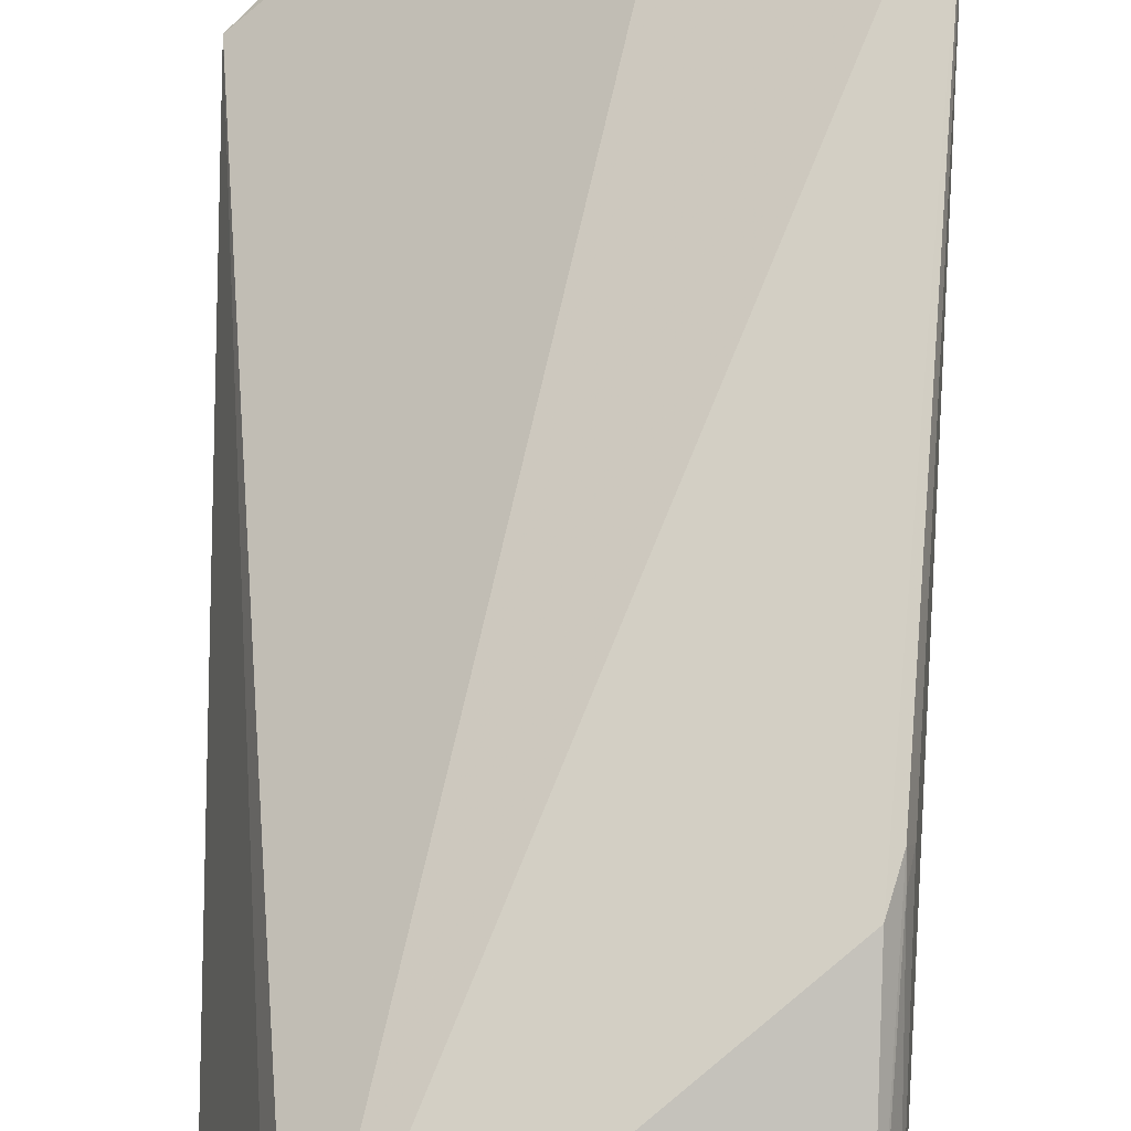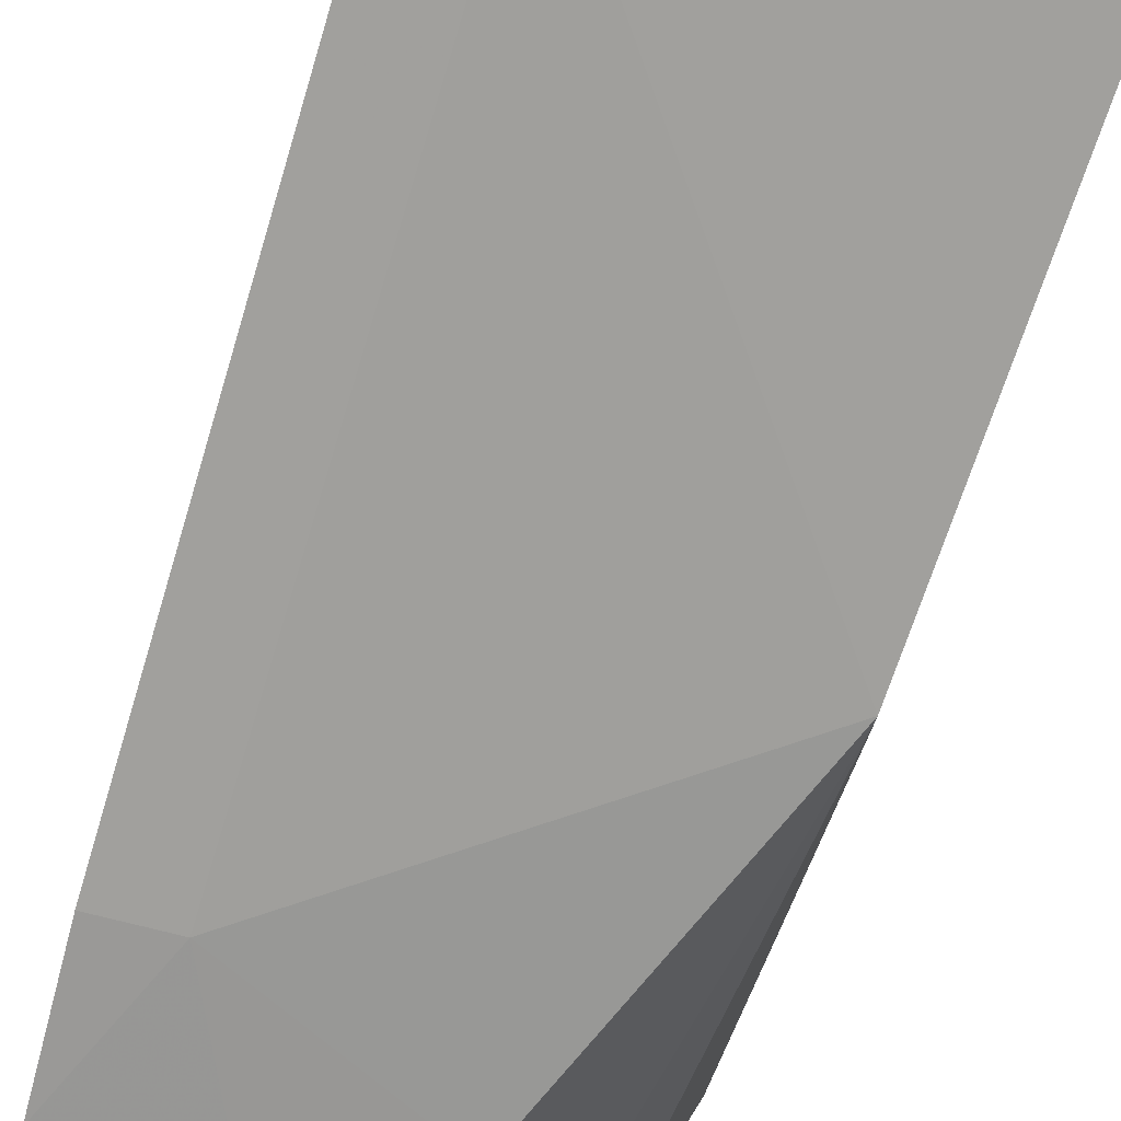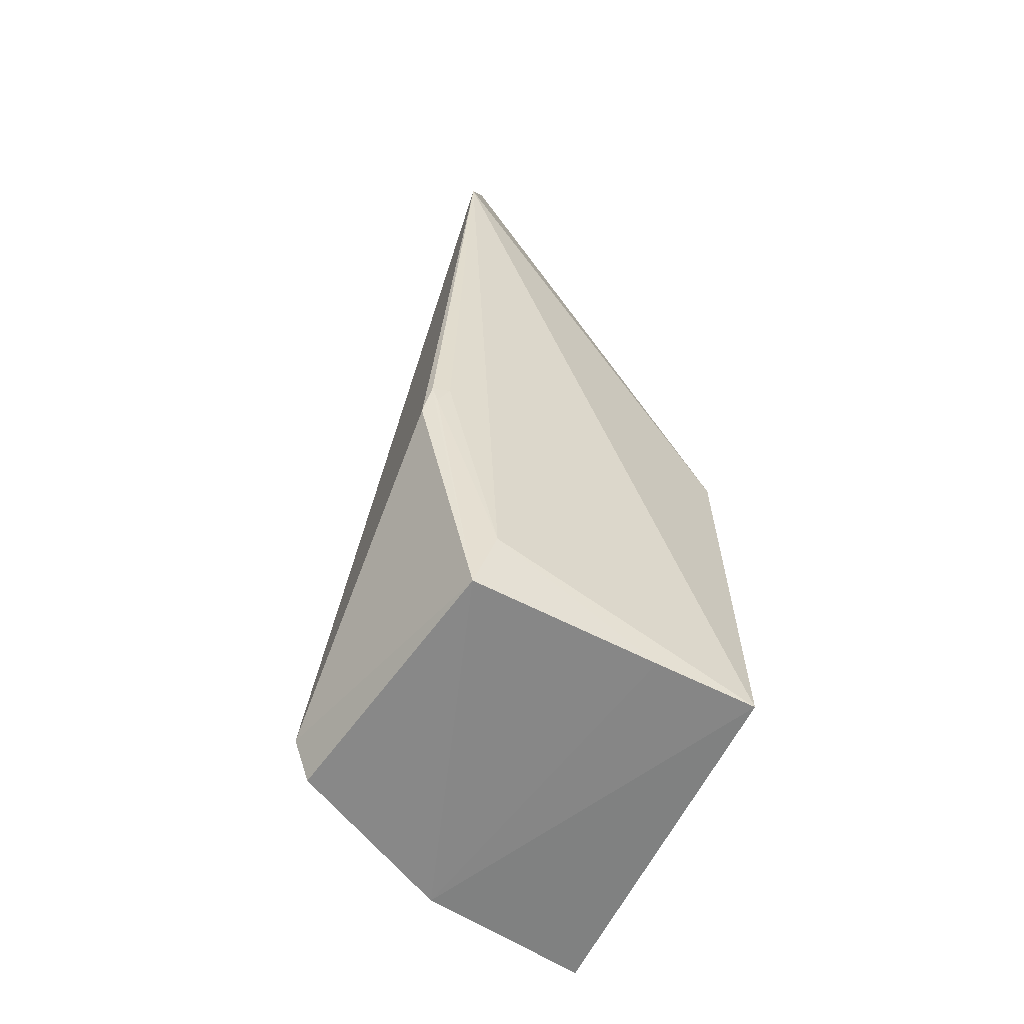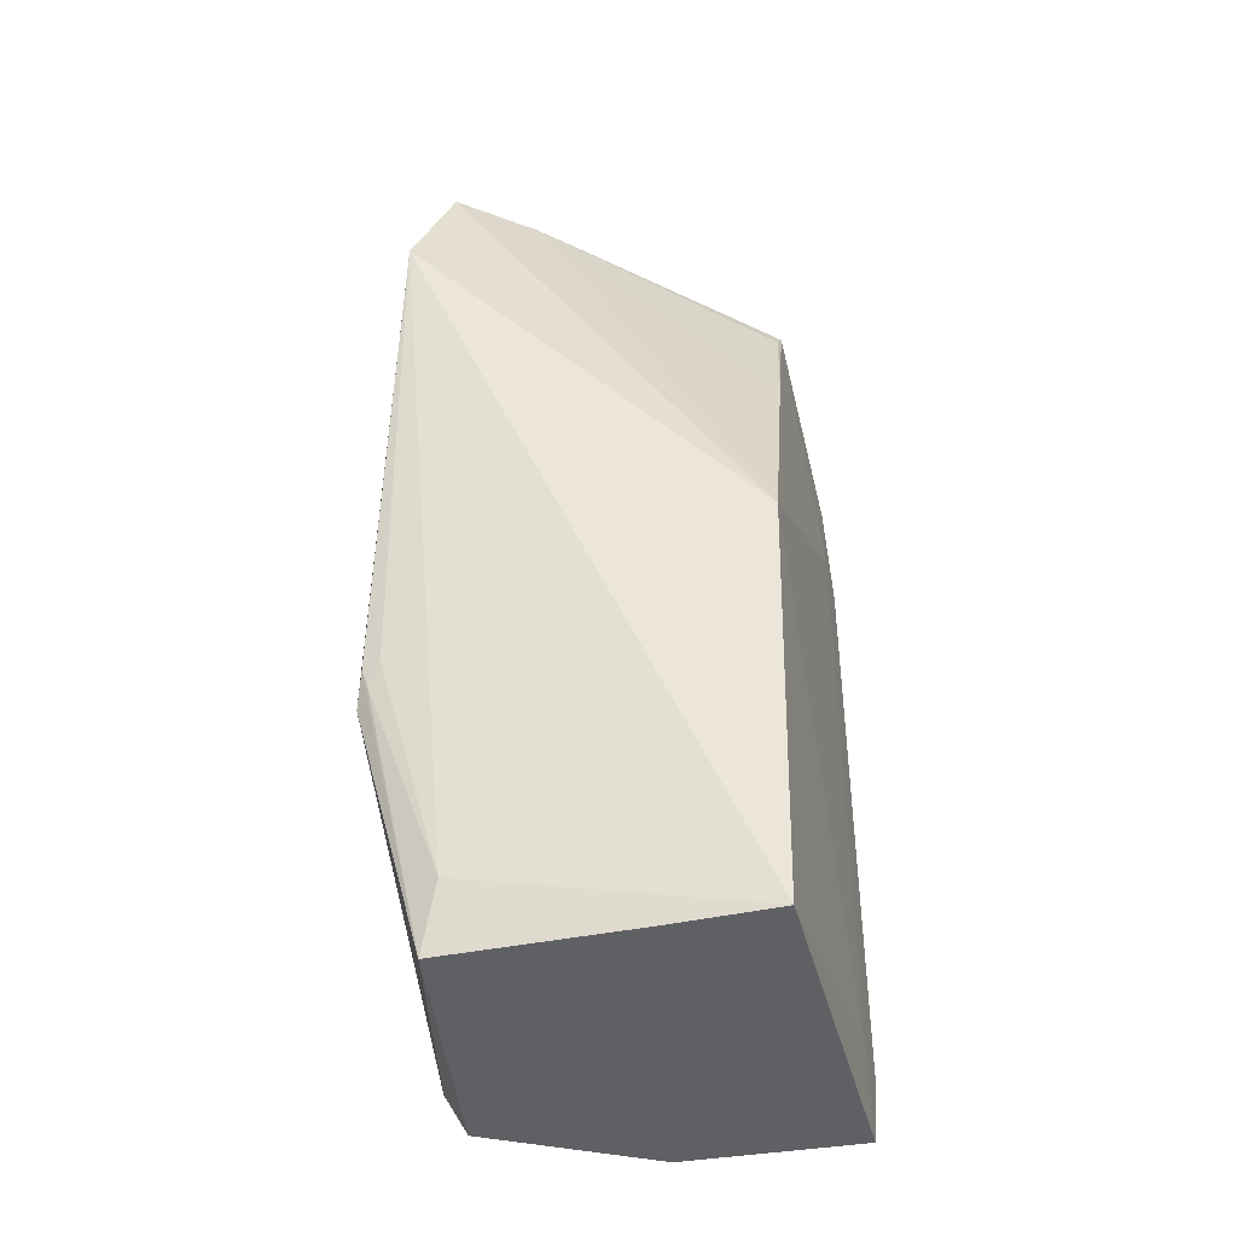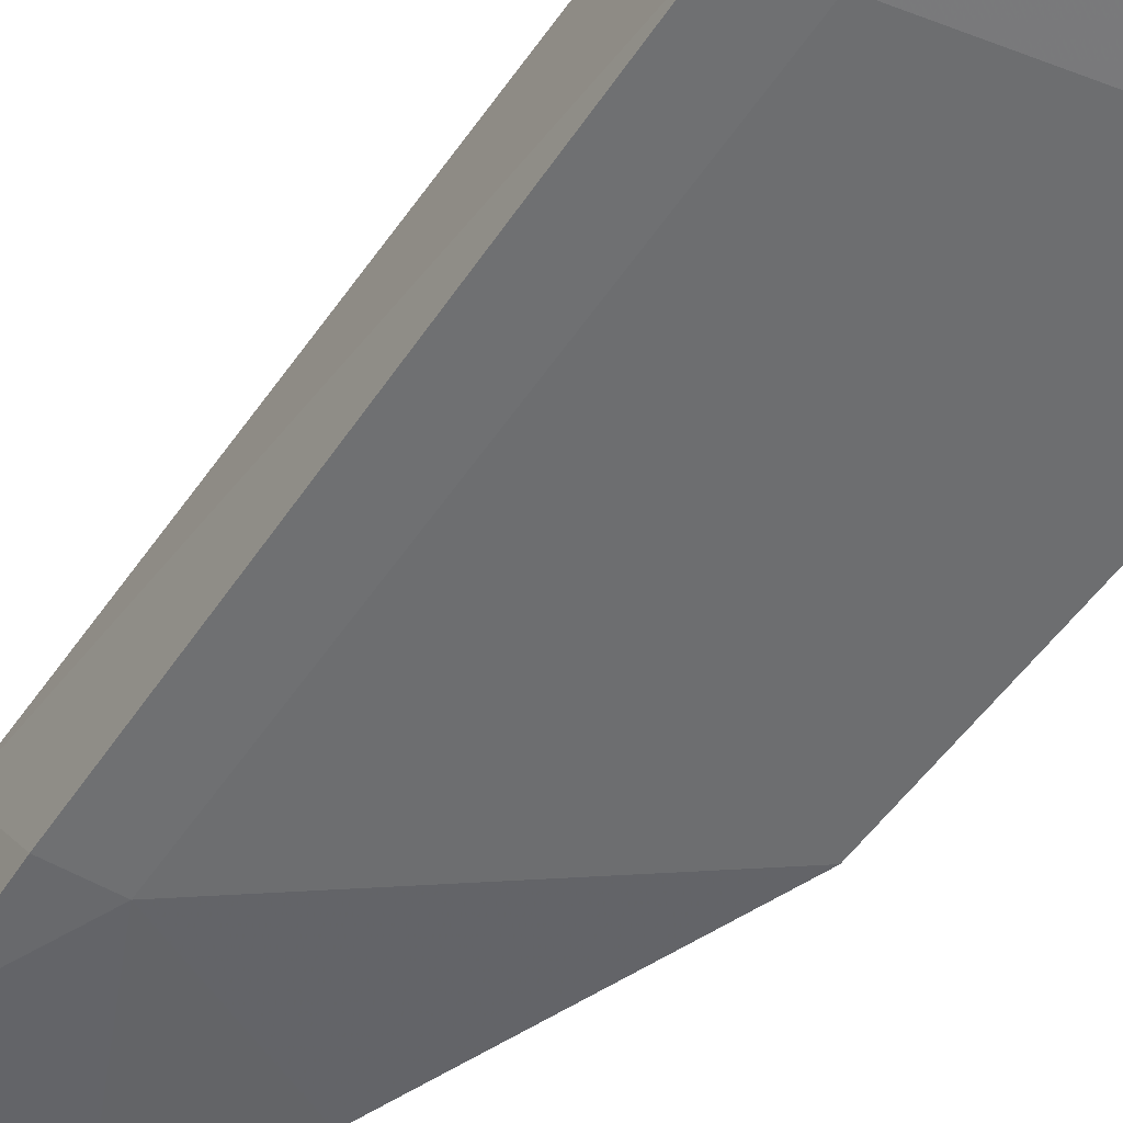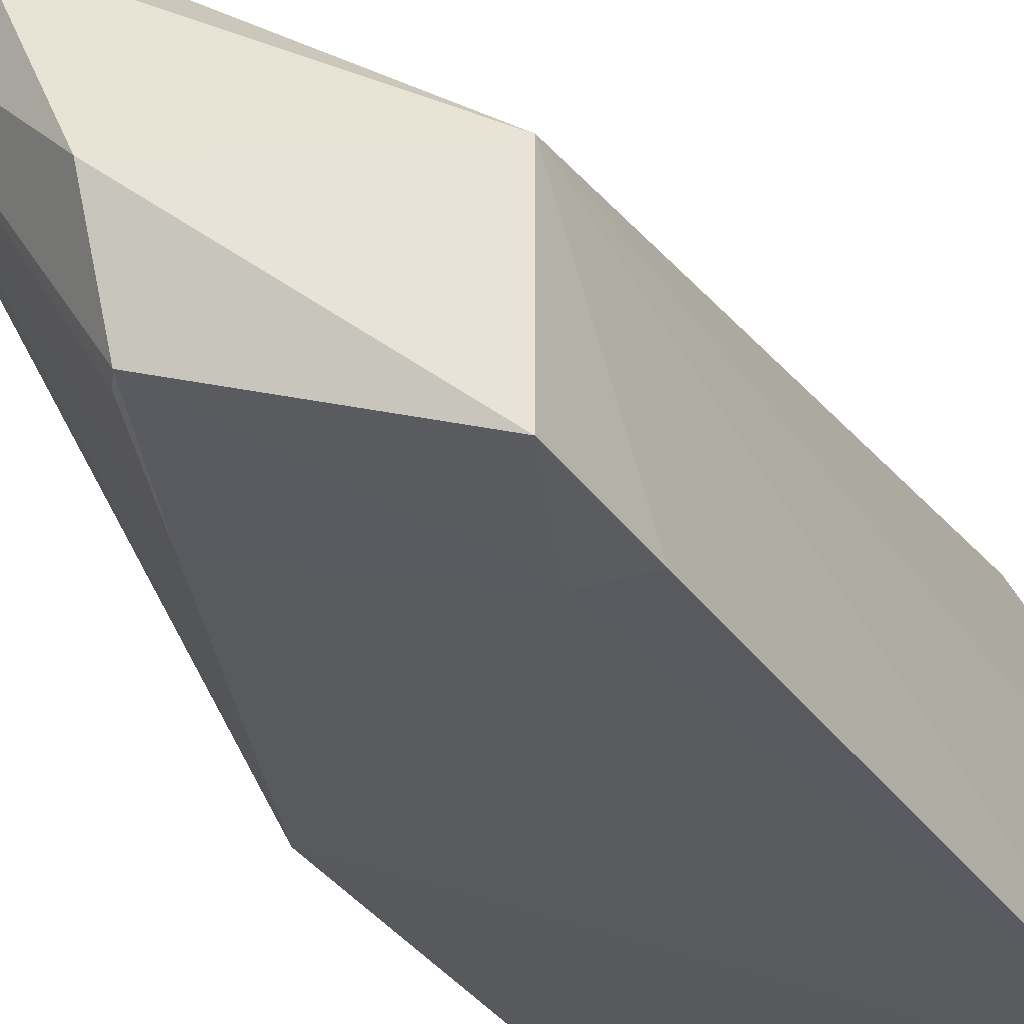
<metadata>
{"format":"obj","ext":"obj","renderer":"f3d","projection":"perspective","resolution":1024,"background":"white","views":[{"elev":77.0,"azim":0.8,"up":"+Z"},{"elev":-72.8,"azim":-16.7,"up":"+Z"},{"elev":-60.3,"azim":56.2,"up":"+Y"},{"elev":-41.8,"azim":97.5,"up":"+Y"},{"elev":-57.8,"azim":-34.4,"up":"+Z"},{"elev":-35.1,"azim":-149.3,"up":"+Z"}]}
</metadata>
<code>
v 0.04838 -0.006901 0.03122
v 0.04481 -0.06717 0.02765
v 0.04683 -0.06675 0.005811
v 0.0204 -0.01093 0.002566
v 0.02544 -0.06481 0.02999
v 0.03323 -0.003909 0.004845
v 0.046 -0.06235 0.02651
v 0.04509 -0.04834 0.03269
v 0.02036 -0.01101 0.01616
v 0.02098 -0.06826 0.01563
v 0.04561 -0.03391 0.005257
v 0.04612 -0.067 0.01364
v 0.04631 -0.04535 0.03113
v 0.03992 0.002339 0.0269
v 0.02482 -0.06752 0.02835
v 0.0204 -0.06746 0.00251
v 0.04567 0.002038 0.02864
v 0.03224 -0.002573 0.004558
v 0.04588 -0.04566 0.0324
v 0.02429 -0.06283 0.002633
v 0.01997 -0.06285 0.002171
v 0.04234 0.001618 0.02263
v 0.02426 -0.01977 0.002566
v 0.03702 -0.01326 0.00479
v 0.03128 0.001689 0.01058
v 0.04592 -0.04707 0.03192
v 0.02008 -0.01979 0.002136
v 0.03545 0.003032 0.02123
f 7 3 1
f 8 5 2
f 8 1 5
f 11 1 3
f 12 7 2
f 12 3 7
f 12 10 3
f 12 2 10
f 13 7 1
f 14 9 5
f 14 5 1
f 15 10 2
f 15 2 5
f 15 5 9
f 15 9 10
f 16 3 10
f 17 1 11
f 17 14 1
f 19 13 1
f 19 1 8
f 19 8 2
f 20 11 3
f 20 3 16
f 21 16 10
f 21 10 9
f 21 20 16
f 22 17 11
f 22 6 18
f 23 4 18
f 23 11 20
f 23 20 21
f 24 18 6
f 24 23 18
f 24 11 23
f 24 22 11
f 24 6 22
f 25 18 4
f 25 4 9
f 25 22 18
f 26 19 2
f 26 2 7
f 26 7 13
f 26 13 19
f 27 21 9
f 27 9 4
f 27 23 21
f 27 4 23
f 28 25 9
f 28 9 14
f 28 14 17
f 28 17 22
f 28 22 25

</code>
